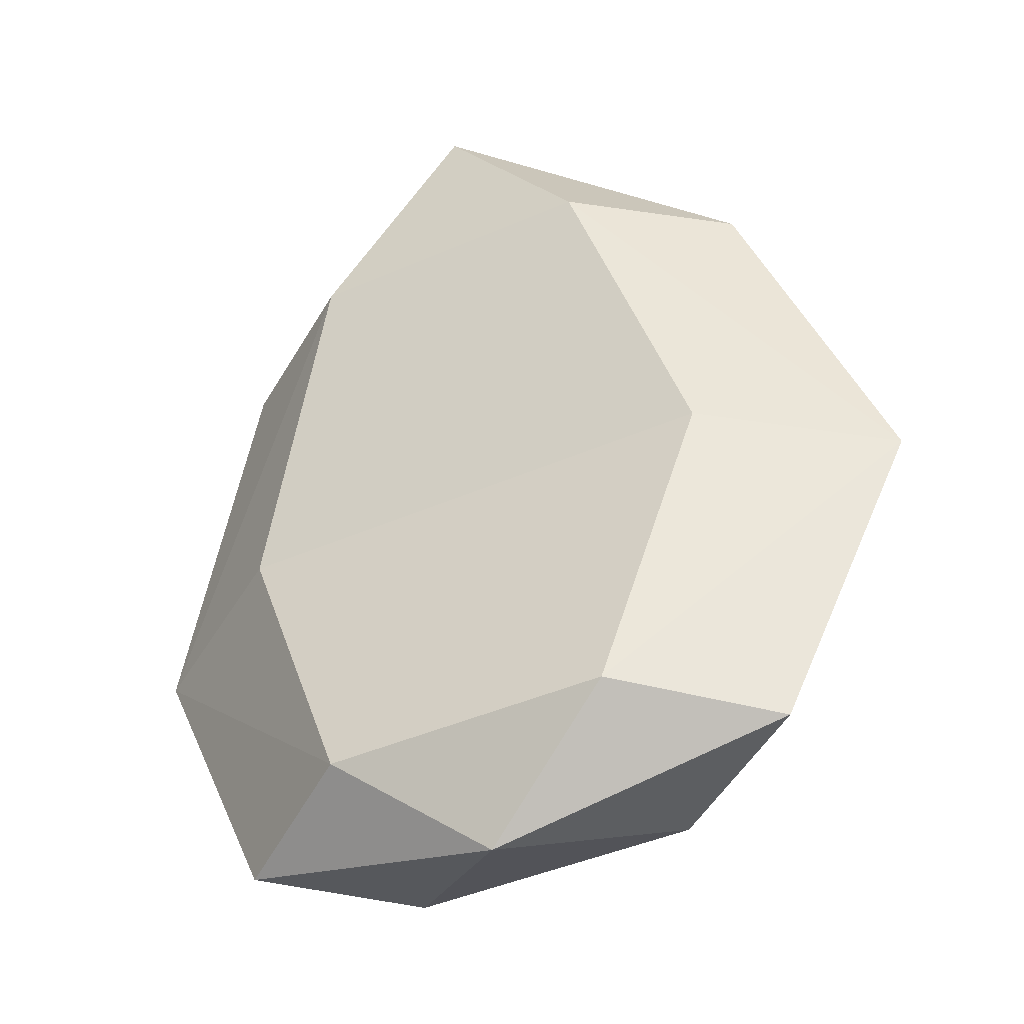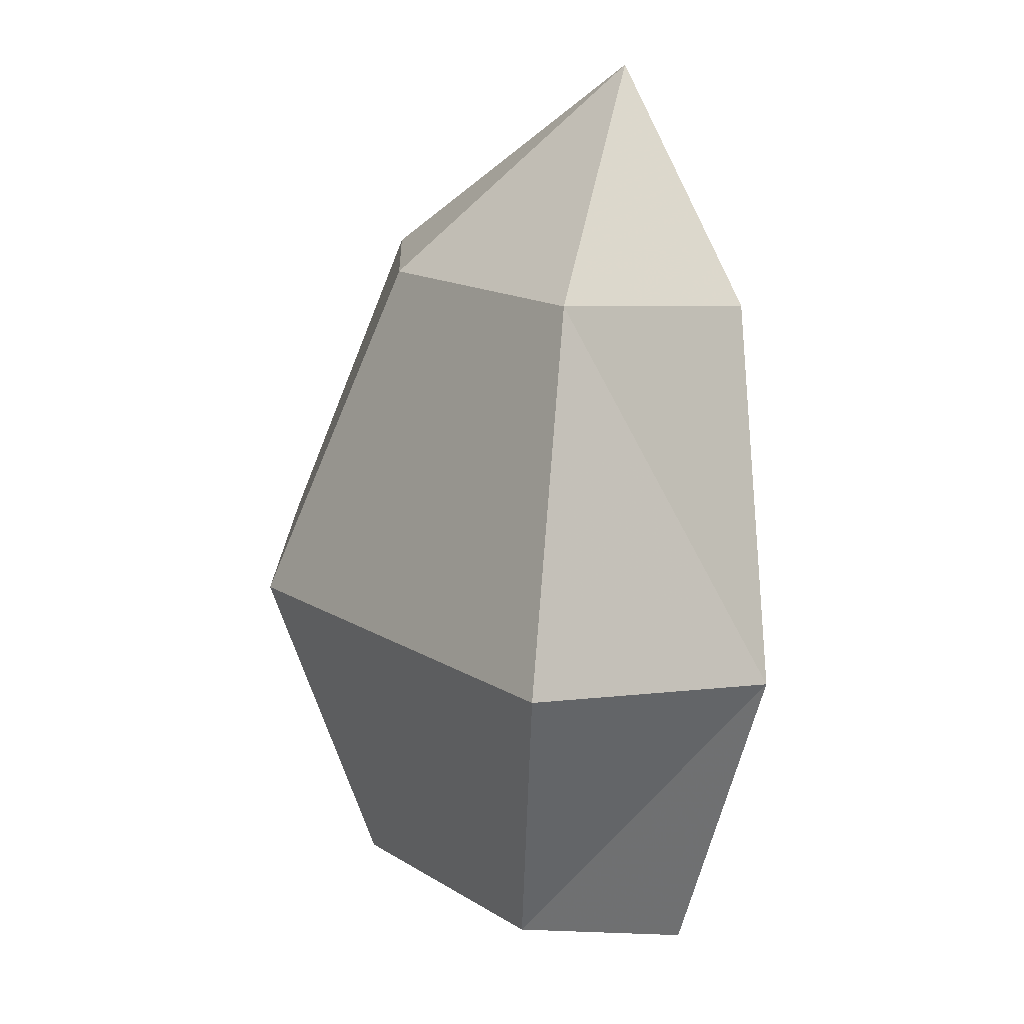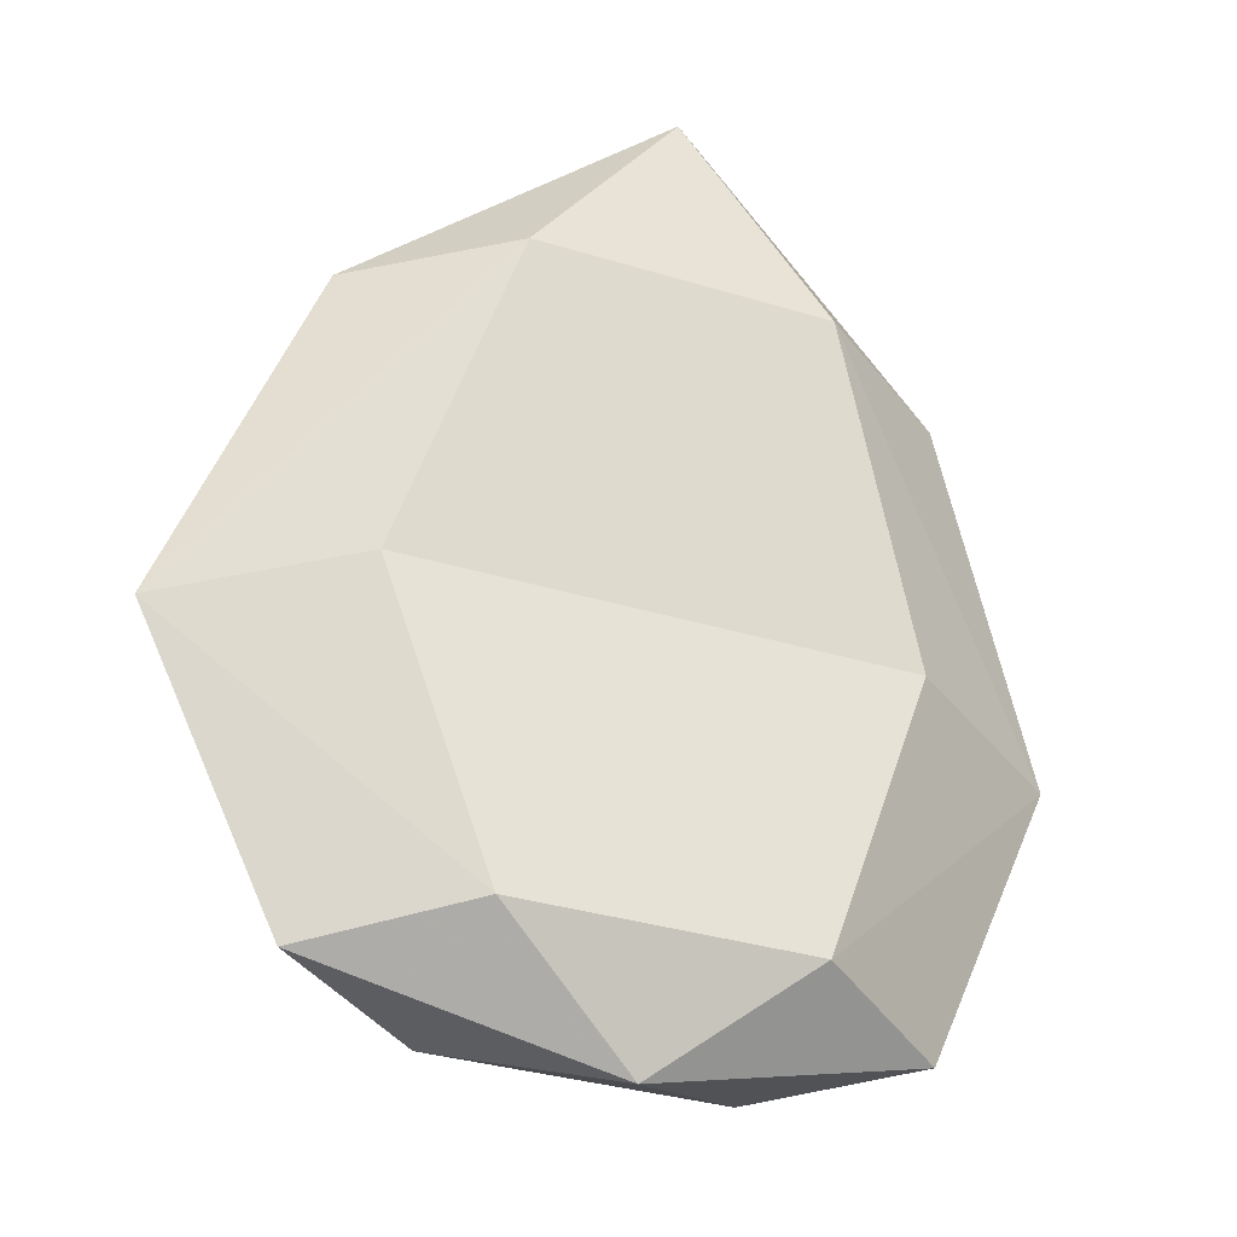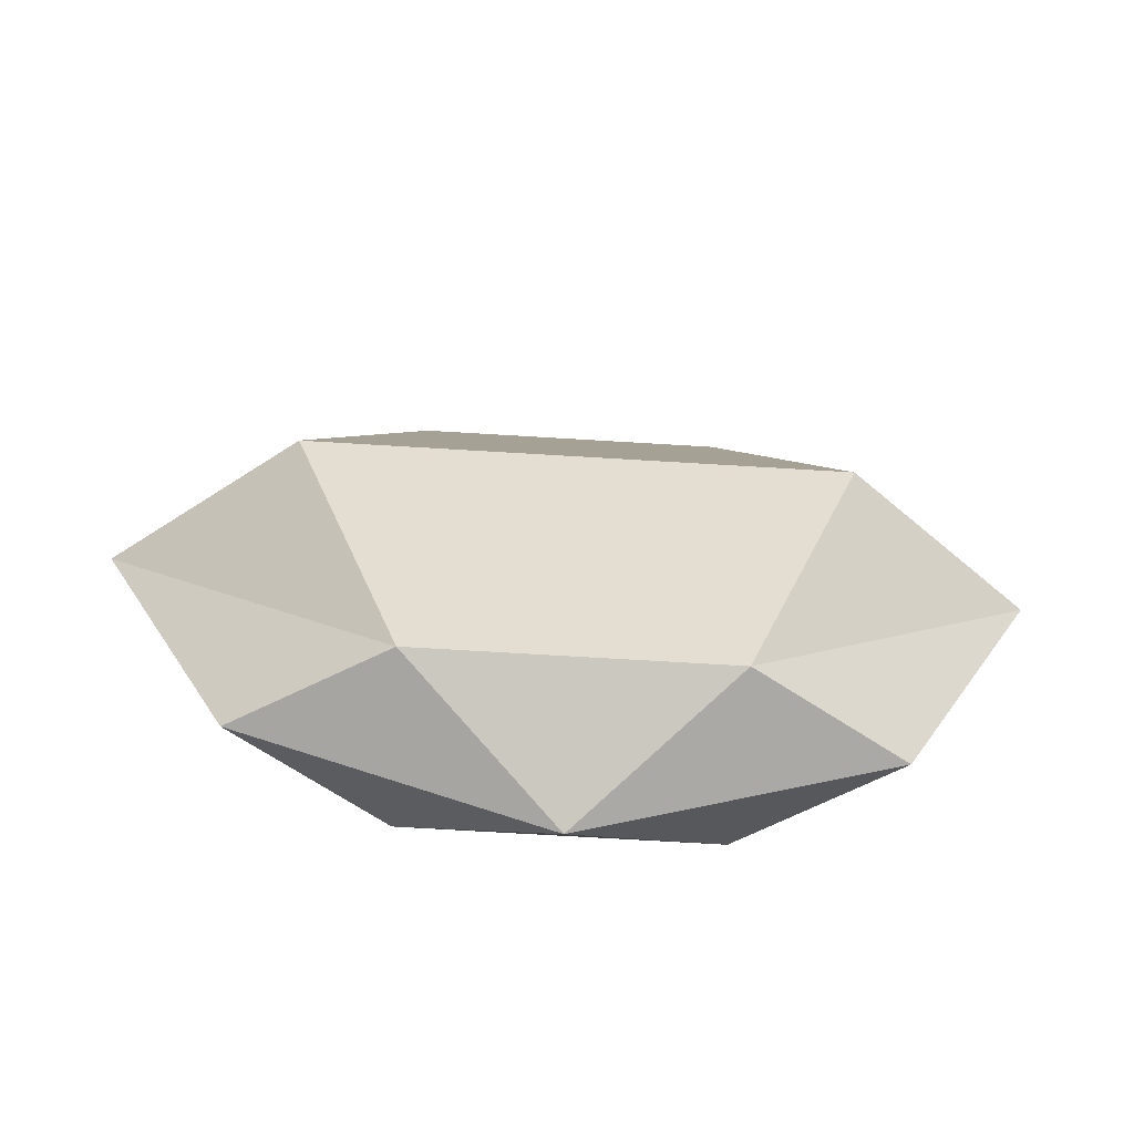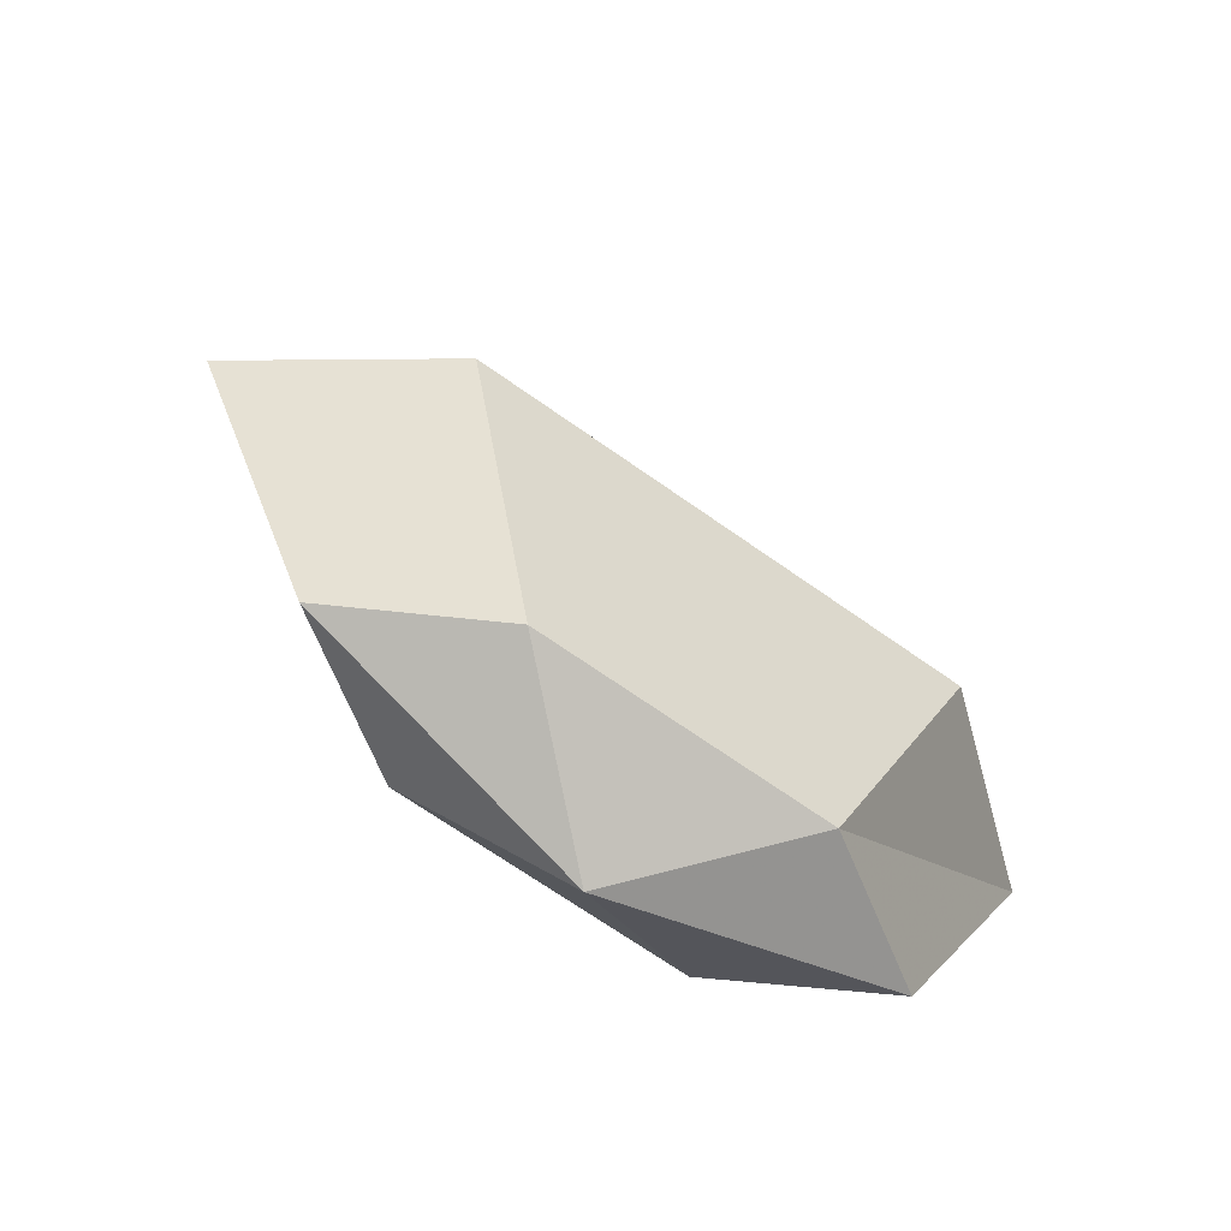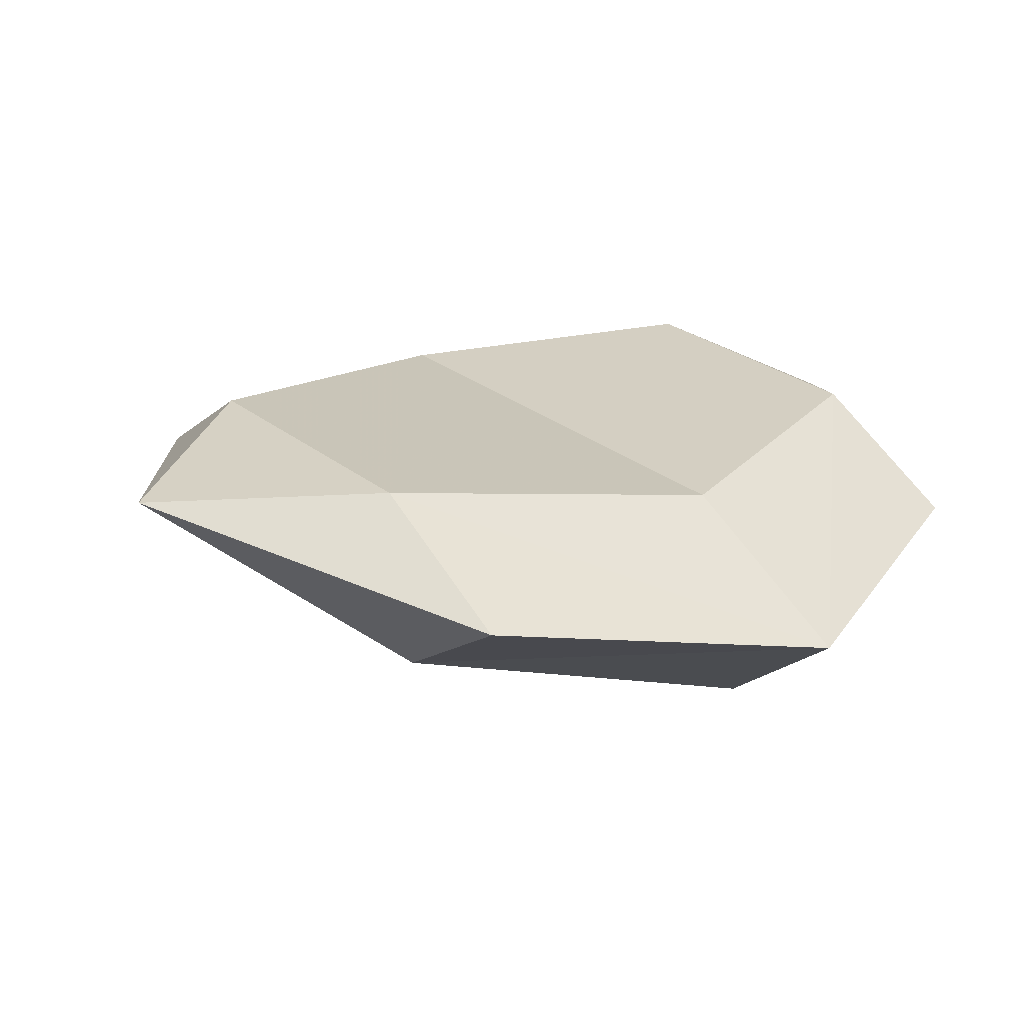
<metadata>
{"format":"obj","ext":"obj","renderer":"f3d","projection":"perspective","resolution":1024,"background":"white","views":[{"elev":-43.8,"azim":-152.9,"up":"+Z"},{"elev":14.0,"azim":54.4,"up":"+Z"},{"elev":-34.2,"azim":157.6,"up":"+Z"},{"elev":-67.5,"azim":-3.5,"up":"+Z"},{"elev":-68.0,"azim":-35.5,"up":"+Z"},{"elev":25.6,"azim":52.2,"up":"+Y"}]}
</metadata>
<code>
g Neutral_Swim_Tail
v 0.2493 0.7877 -1.376
v 0.1426 0.8531 -1.665
v 0.4237 0.9286 -1.338
v 0.2853 0.944 -1.643
v 0.1479 0.8991 -1.018
v 0.2957 0.9988 -1.007
v 0 1.089 -0.7987
v -0.1479 0.8991 -1.018
v -0.2957 0.9988 -1.007
v -0.4237 0.9286 -1.338
v -0.2493 0.7877 -1.376
v -0.1426 0.8531 -1.665
v 0 0.9827 -1.724
v -0.2853 0.944 -1.643
v 0.1479 1.098 -0.9949
v -0.1479 1.098 -0.9949
v -0.2493 1.04 -1.318
v -0.1426 1.042 -1.616
v 0.2493 1.04 -1.318
v 0.1426 1.042 -1.616
f 1 2 3
f 2 4 3
f 1 3 5
f 3 6 5
f 5 6 7
f 8 5 7
f 9 8 7
f 9 10 8
f 10 11 8
f 8 11 5
f 11 1 5
f 11 12 1
f 12 2 1
f 11 10 12
f 12 13 2
f 10 14 12
f 3 15 6
f 15 7 6
f 15 16 7
f 9 7 16
f 10 9 16
f 10 16 17
f 17 16 15
f 18 10 17
f 18 17 19
f 19 15 3
f 19 17 15
f 20 18 19
f 20 19 3
f 20 3 4
f 13 20 4
f 18 20 13
f 13 4 2
f 10 18 14
f 18 13 14
f 14 13 12

</code>
